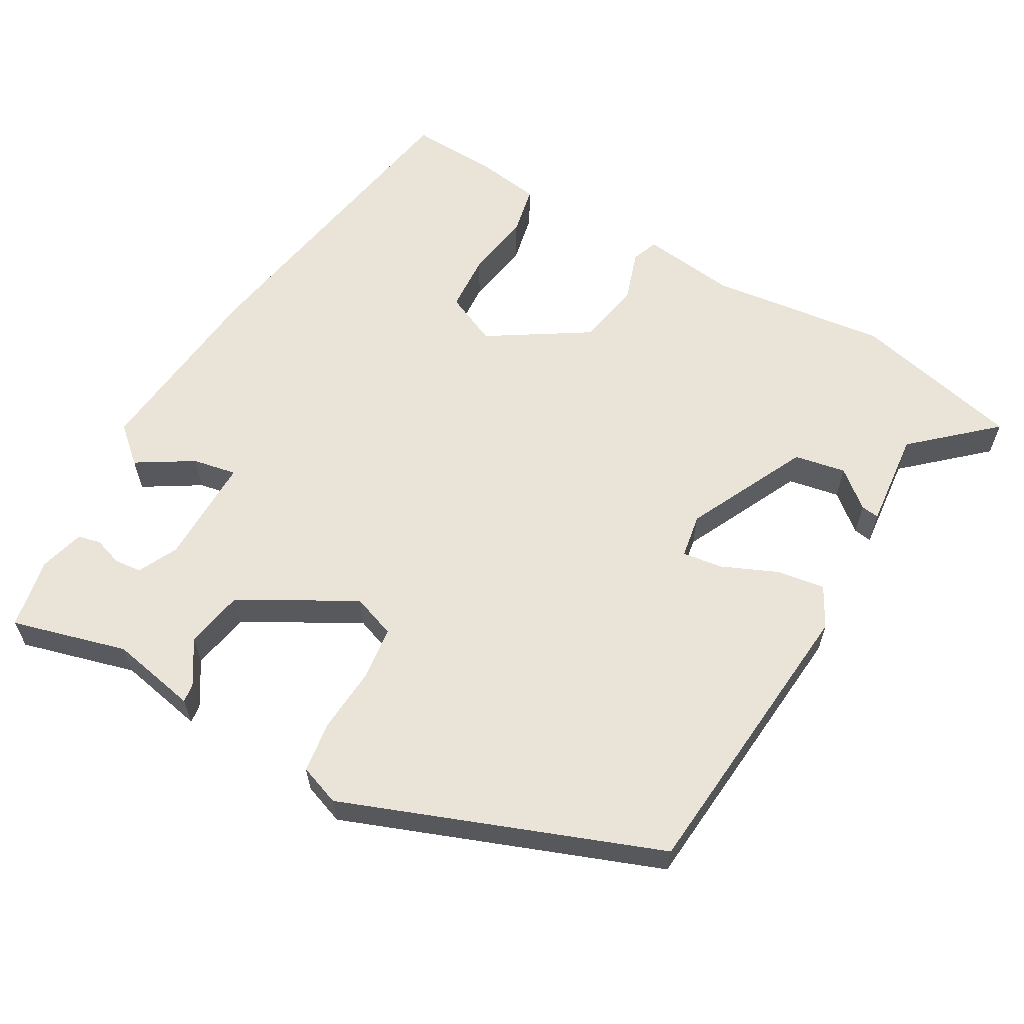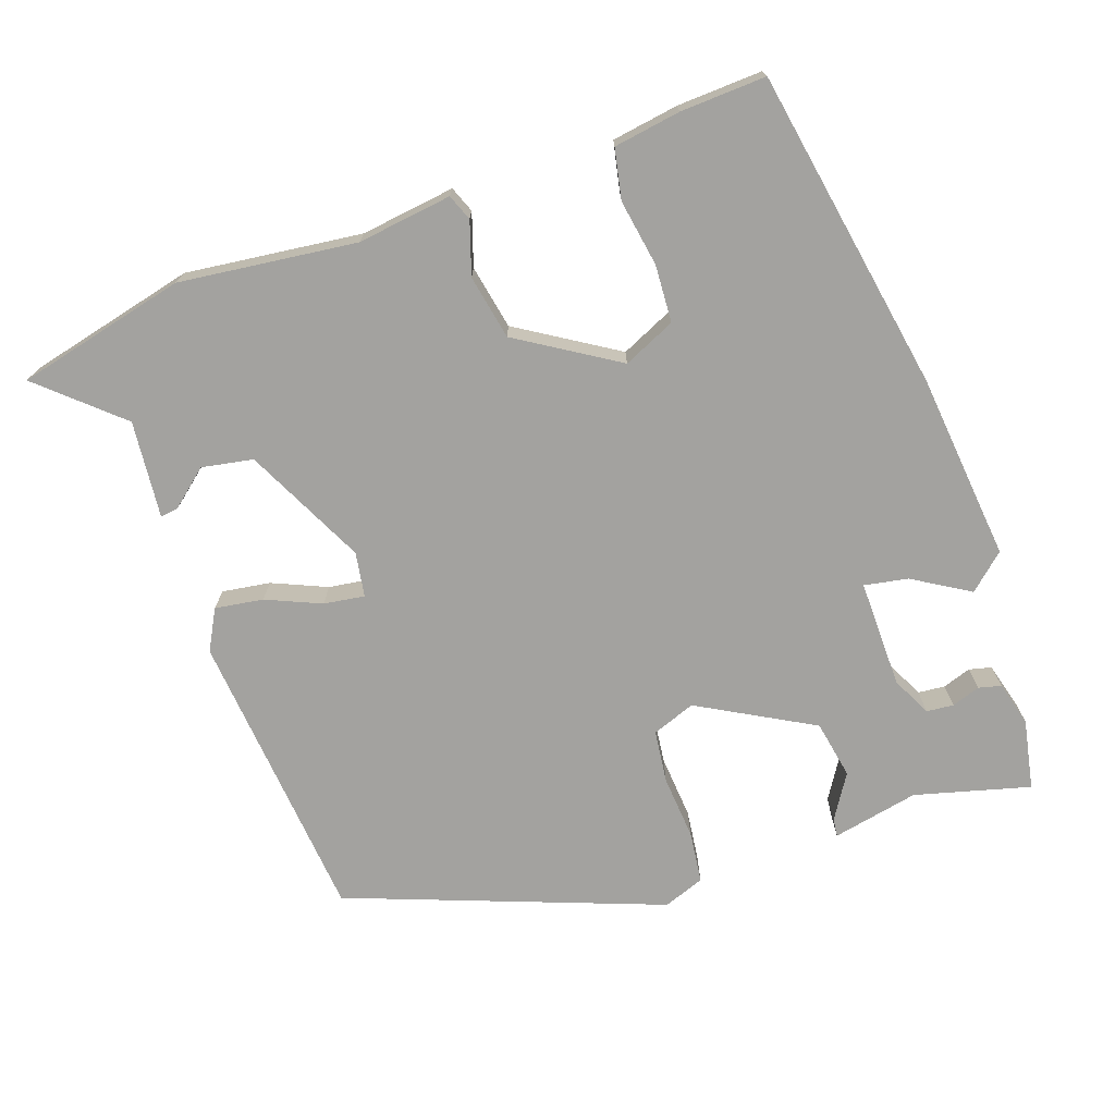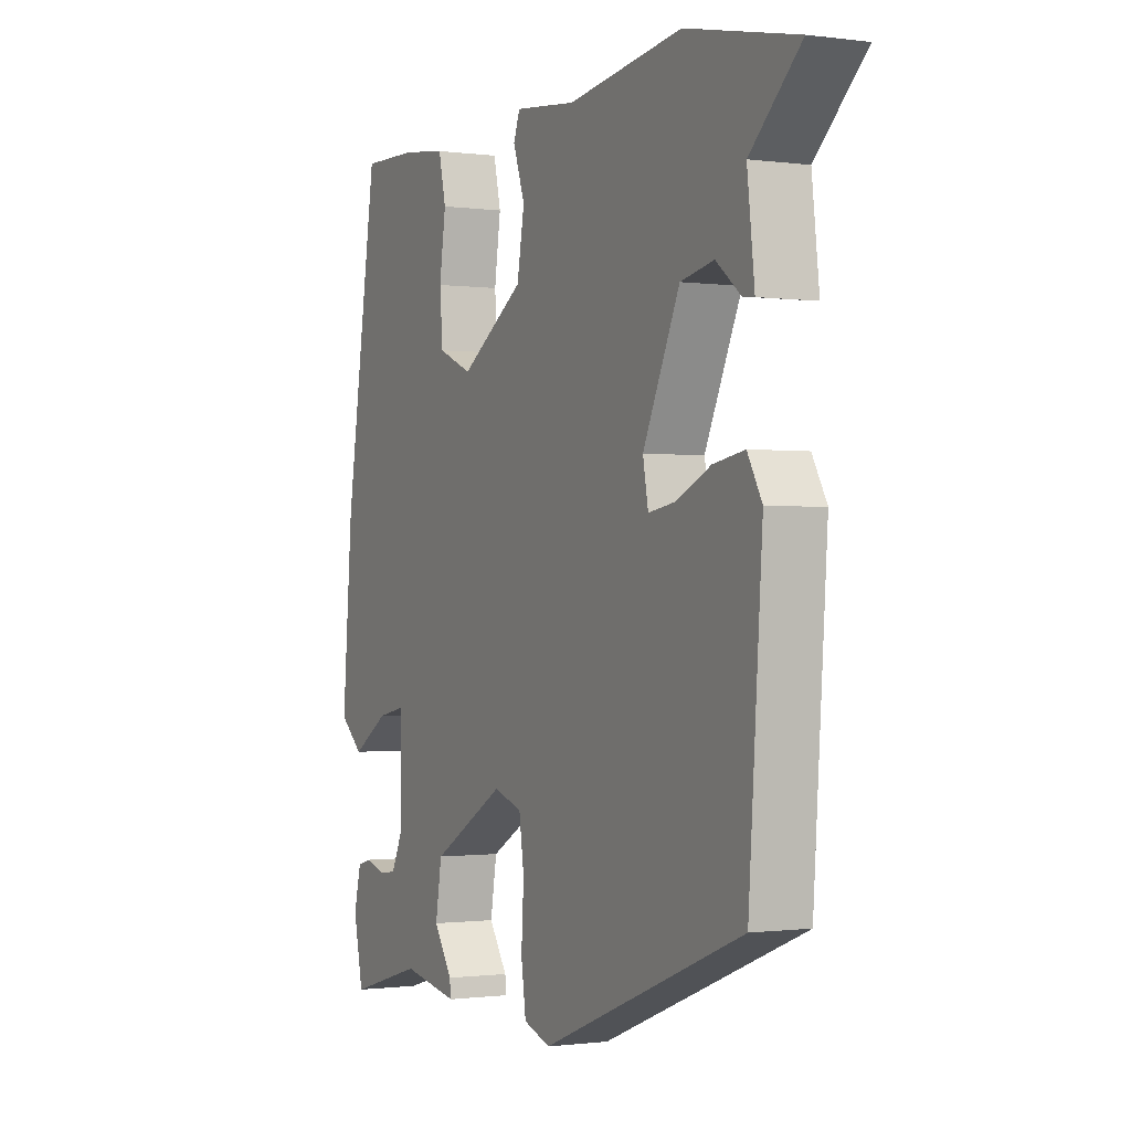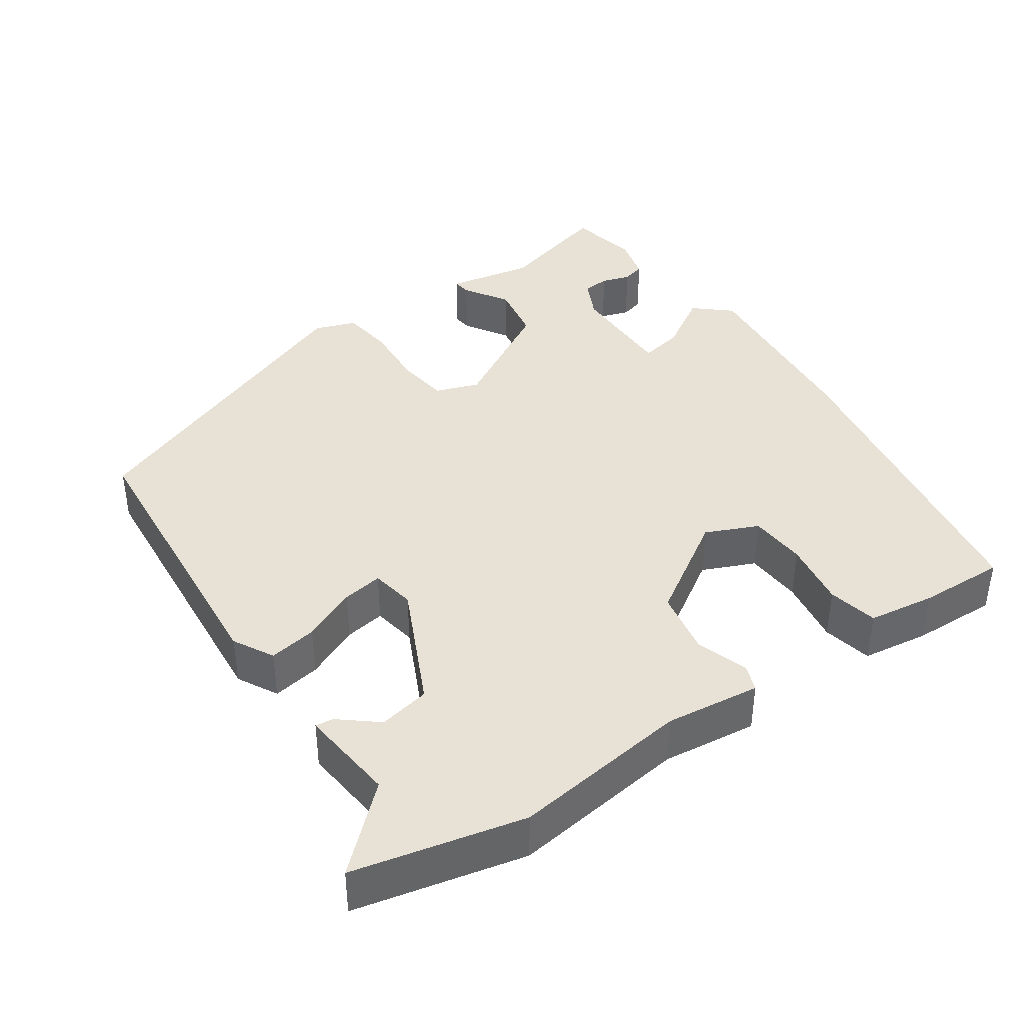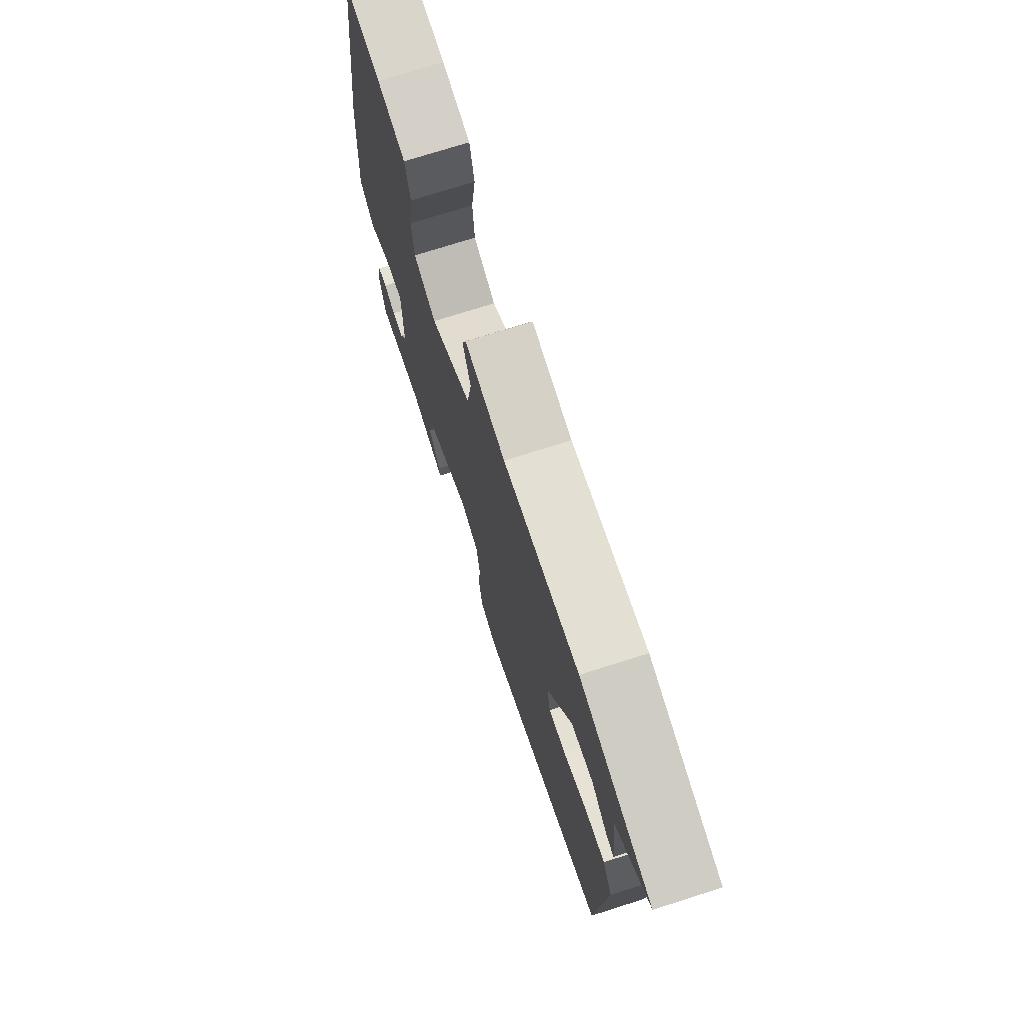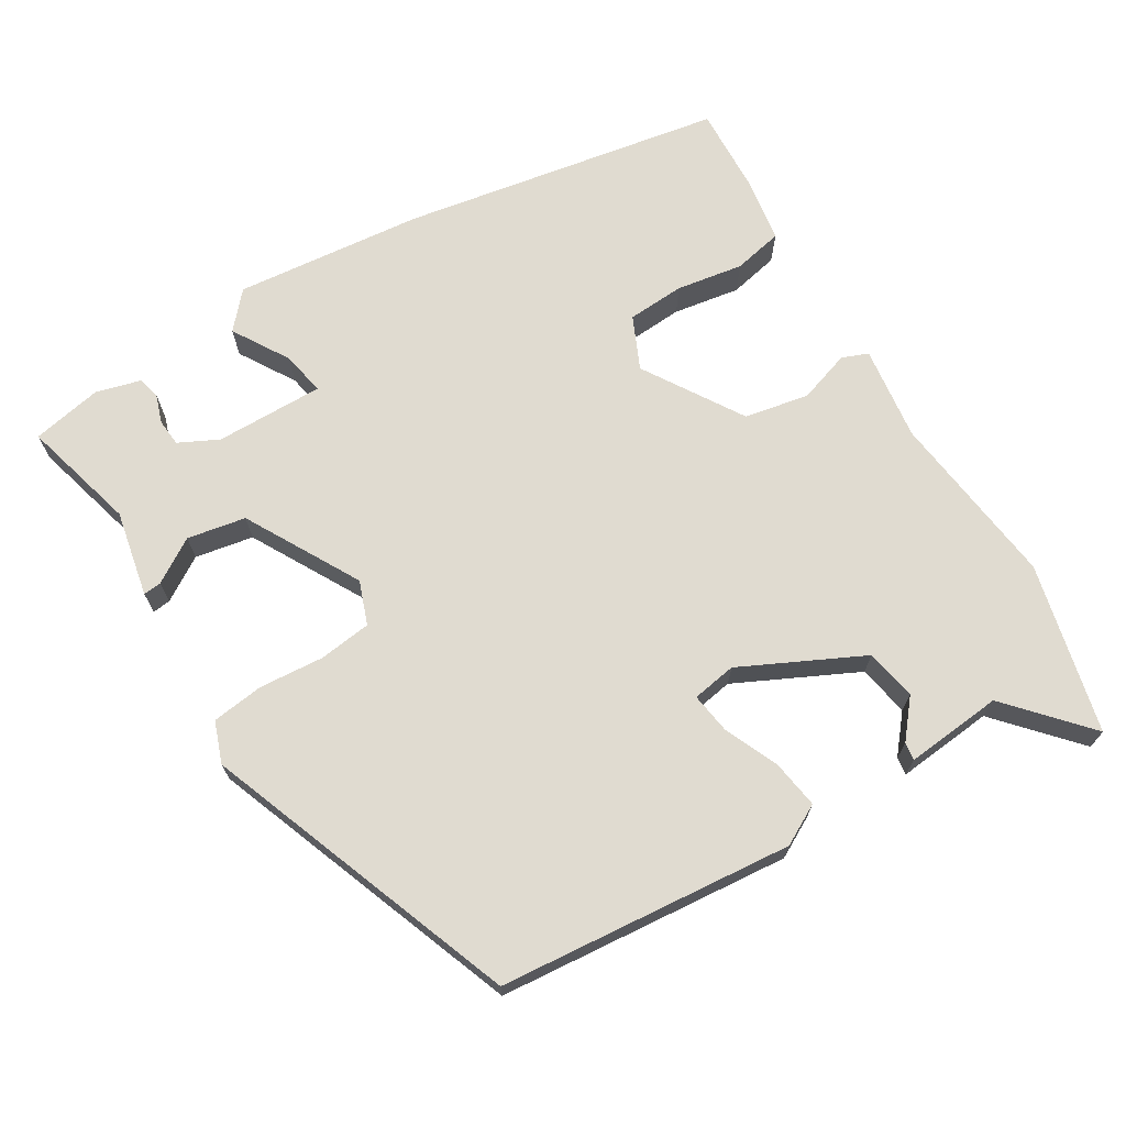
<metadata>
{"format":"obj","ext":"obj","renderer":"f3d","projection":"perspective","resolution":1024,"background":"white","views":[{"elev":61.0,"azim":-149.3,"up":"+Y"},{"elev":-72.6,"azim":20.4,"up":"+Y"},{"elev":-0.8,"azim":-116.7,"up":"+Z"},{"elev":40.3,"azim":-33.8,"up":"+Y"},{"elev":73.4,"azim":-107.7,"up":"+Z"},{"elev":69.8,"azim":-120.1,"up":"+Y"}]}
</metadata>
<code>
v -0.567 0.07 0.485
v -0.341 0.07 0.534
v -0.106 0.07 0.501
v 0.02 0.07 0.515
v 0.033 0.07 0.48
v 0.009 0.07 0.411
v 0.024 0.07 0.325
v 0.154 0.07 0.24
v 0.224 0.07 0.27
v 0.23 0.07 0.346
v 0.217 0.07 0.435
v 0.232 0.07 0.501
v 0.321 0.07 0.513
v 0.435 0.07 0.516
v 0.502 0.07 0.088
v 0.523 0.07 -0.163
v 0.475 0.07 -0.204
v 0.401 0.07 -0.157
v 0.343 0.07 -0.145
v 0.342 0.07 -0.289
v 0.367 0.07 -0.342
v 0.403 0.07 -0.346
v 0.441 0.07 -0.334
v 0.471 0.07 -0.342
v 0.486 0.07 -0.402
v 0.466 0.07 -0.495
v 0.314 0.07 -0.451
v 0.199 0.07 -0.472
v 0.202 0.07 -0.448
v 0.24 0.07 -0.39
v 0.227 0.07 -0.312
v 0.077 0.07 -0.225
v 0.019 0.07 -0.245
v 0.009 0.07 -0.315
v 0.014 0.07 -0.401
v 0.004 0.07 -0.47
v -0.051 0.07 -0.489
v -0.465 0.07 -0.324
v -0.493 0.07 0.068
v -0.463 0.07 0.121
v -0.399 0.07 0.11
v -0.327 0.07 0.077
v -0.273 0.07 0.068
v -0.262 0.07 0.127
v -0.337 0.07 0.289
v -0.405 0.07 0.303
v -0.455 0.07 0.263
v -0.479 0.07 0.26
v -0.464 0.07 0.389
v -0.567 0 0.485
v -0.341 0 0.534
v -0.106 0 0.501
v 0.02 0 0.515
v 0.033 0 0.48
v 0.009 0 0.411
v 0.024 0 0.325
v 0.154 0 0.24
v 0.224 0 0.27
v 0.23 0 0.346
v 0.217 0 0.435
v 0.232 0 0.501
v 0.321 0 0.513
v 0.435 0 0.516
v 0.502 0 0.088
v 0.523 0 -0.163
v 0.475 0 -0.204
v 0.401 0 -0.157
v 0.343 0 -0.145
v 0.342 0 -0.289
v 0.367 0 -0.342
v 0.403 0 -0.346
v 0.441 0 -0.334
v 0.471 0 -0.342
v 0.486 0 -0.402
v 0.466 0 -0.495
v 0.314 0 -0.451
v 0.199 0 -0.472
v 0.202 0 -0.448
v 0.24 0 -0.39
v 0.227 0 -0.312
v 0.077 0 -0.225
v 0.019 0 -0.245
v 0.009 0 -0.315
v 0.014 0 -0.401
v 0.004 0 -0.47
v -0.051 0 -0.489
v -0.465 0 -0.324
v -0.493 0 0.068
v -0.463 0 0.121
v -0.399 0 0.11
v -0.327 0 0.077
v -0.273 0 0.068
v -0.262 0 0.127
v -0.337 0 0.289
v -0.405 0 0.303
v -0.455 0 0.263
v -0.479 0 0.26
v -0.464 0 0.389
f 46 47 48 49
f 45 46 49
f 1 2 3
f 49 1 3
f 45 49 3
f 4 5 6
f 3 4 6
f 45 3 6
f 44 45 6
f 43 44 6 7
f 40 41 42
f 39 40 42
f 38 39 42
f 37 38 42
f 36 37 42
f 35 36 42
f 34 35 42
f 33 34 42 43
f 43 7 8
f 33 43 8
f 32 33 8
f 27 28 29 30
f 27 30 31
f 25 26 27
f 24 25 27
f 23 24 27
f 22 23 27
f 21 22 27
f 20 21 27 31
f 32 8 9
f 31 32 9
f 20 31 9
f 19 20 9
f 16 17 18
f 15 16 18
f 14 15 18
f 13 14 18
f 12 13 18
f 11 12 18
f 10 11 18
f 9 10 18 19
f 98 97 96 95
f 98 95 94
f 52 51 50
f 52 50 98
f 52 98 94
f 55 54 53
f 55 53 52
f 55 52 94
f 55 94 93
f 56 55 93 92
f 91 90 89
f 91 89 88
f 91 88 87
f 91 87 86
f 91 86 85
f 91 85 84
f 91 84 83
f 92 91 83 82
f 57 56 92
f 57 92 82
f 57 82 81
f 79 78 77 76
f 80 79 76
f 76 75 74
f 76 74 73
f 76 73 72
f 76 72 71
f 76 71 70
f 80 76 70 69
f 58 57 81
f 58 81 80
f 58 80 69
f 58 69 68
f 67 66 65
f 67 65 64
f 67 64 63
f 67 63 62
f 67 62 61
f 67 61 60
f 67 60 59
f 68 67 59 58
f 1 50 51 2
f 2 51 52 3
f 3 52 53 4
f 4 53 54 5
f 5 54 55 6
f 6 55 56 7
f 7 56 57 8
f 8 57 58 9
f 9 58 59 10
f 10 59 60 11
f 11 60 61 12
f 12 61 62 13
f 13 62 63 14
f 14 63 64 15
f 15 64 65 16
f 16 65 66 17
f 17 66 67 18
f 18 67 68 19
f 19 68 69 20
f 20 69 70 21
f 21 70 71 22
f 22 71 72 23
f 23 72 73 24
f 24 73 74 25
f 25 74 75 26
f 26 75 76 27
f 27 76 77 28
f 28 77 78 29
f 29 78 79 30
f 30 79 80 31
f 31 80 81 32
f 32 81 82 33
f 33 82 83 34
f 34 83 84 35
f 35 84 85 36
f 36 85 86 37
f 37 86 87 38
f 38 87 88 39
f 39 88 89 40
f 40 89 90 41
f 41 90 91 42
f 42 91 92 43
f 43 92 93 44
f 44 93 94 45
f 45 94 95 46
f 46 95 96 47
f 47 96 97 48
f 48 97 98 49
f 49 98 50 1

</code>
